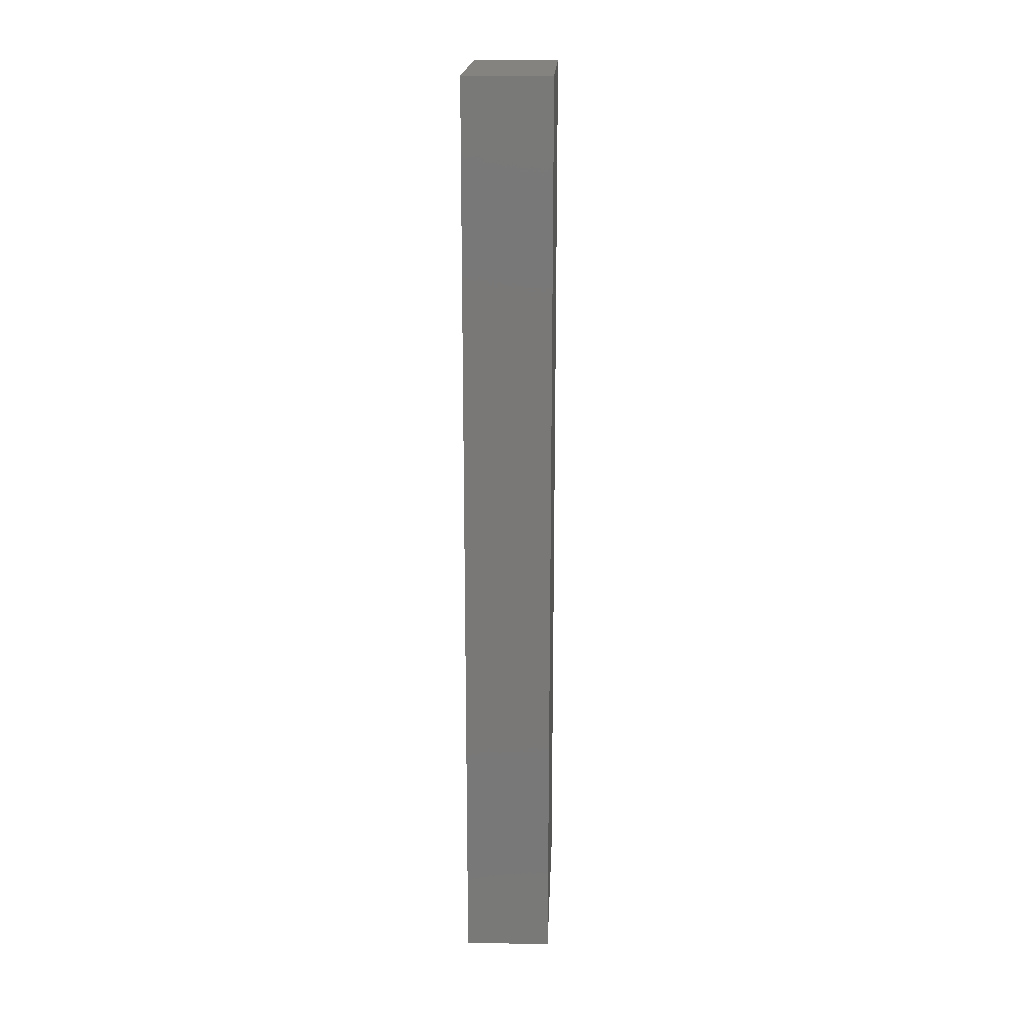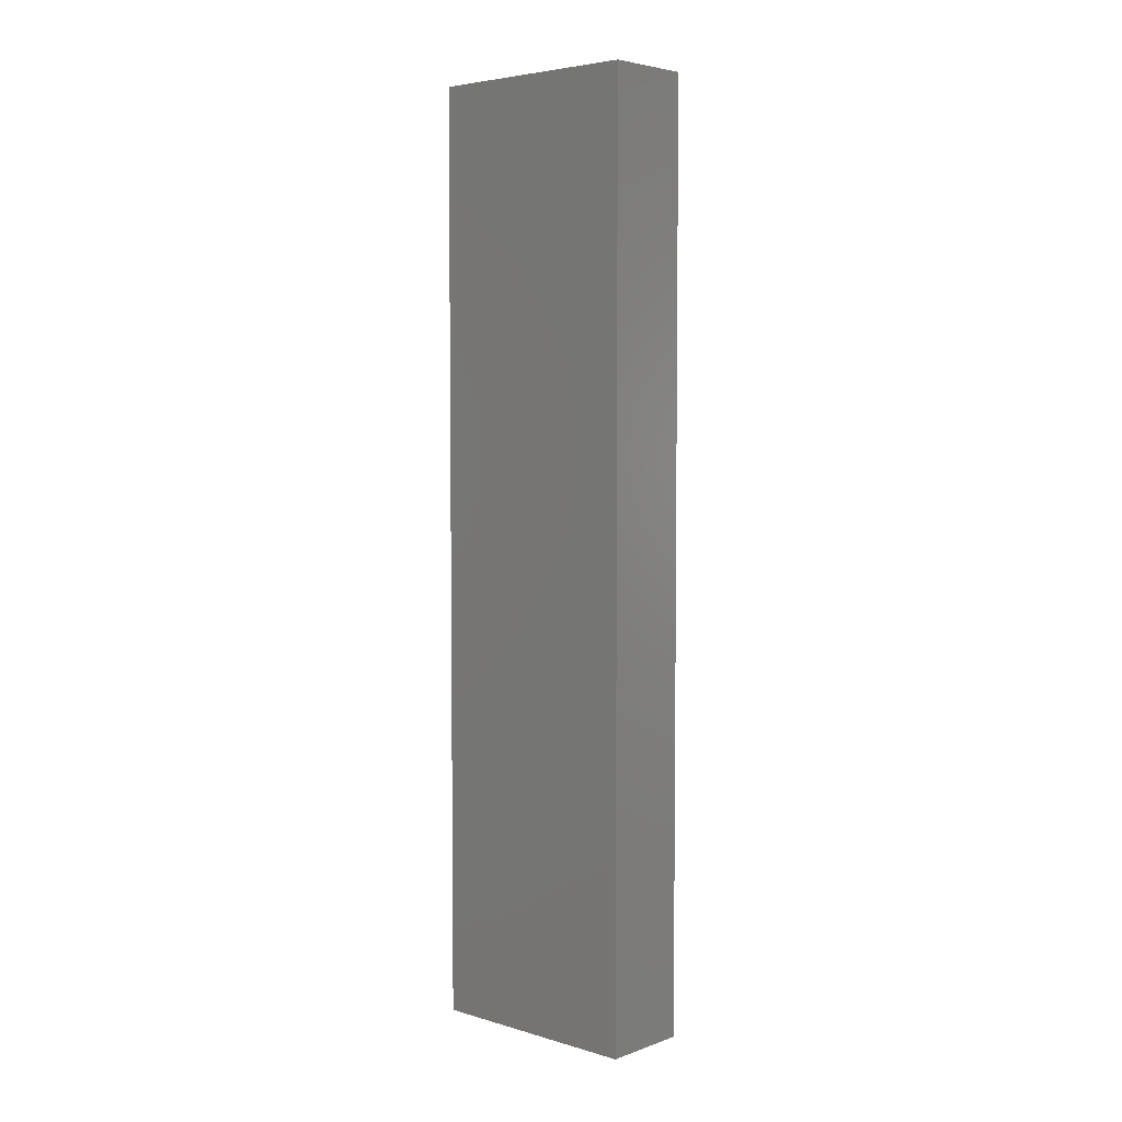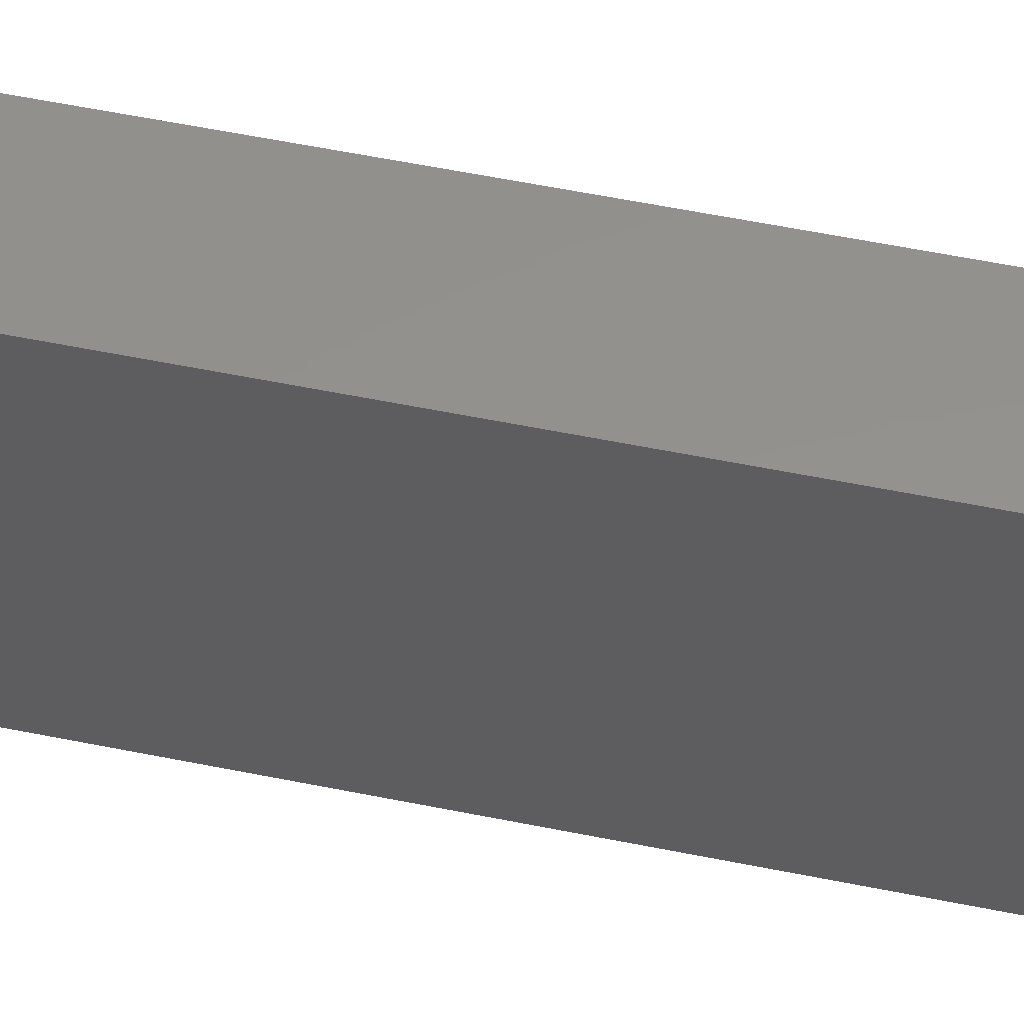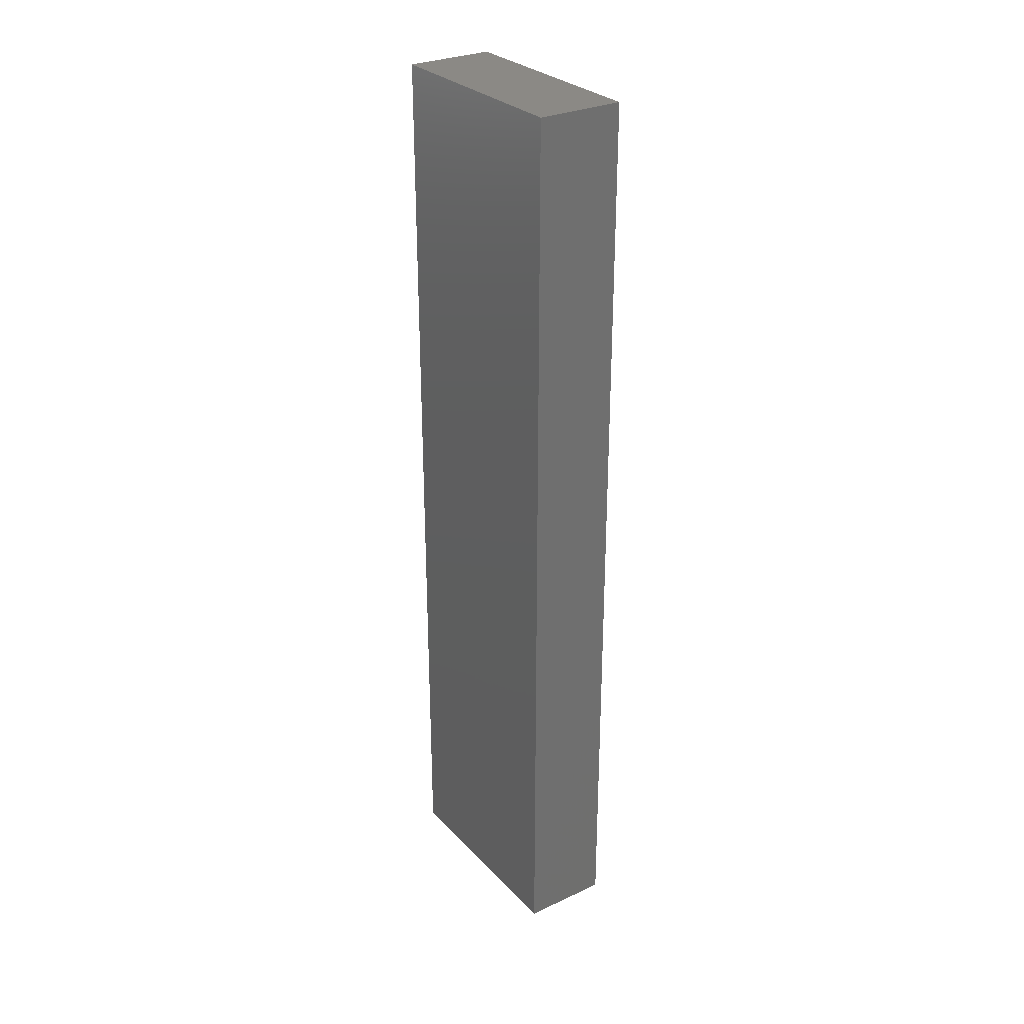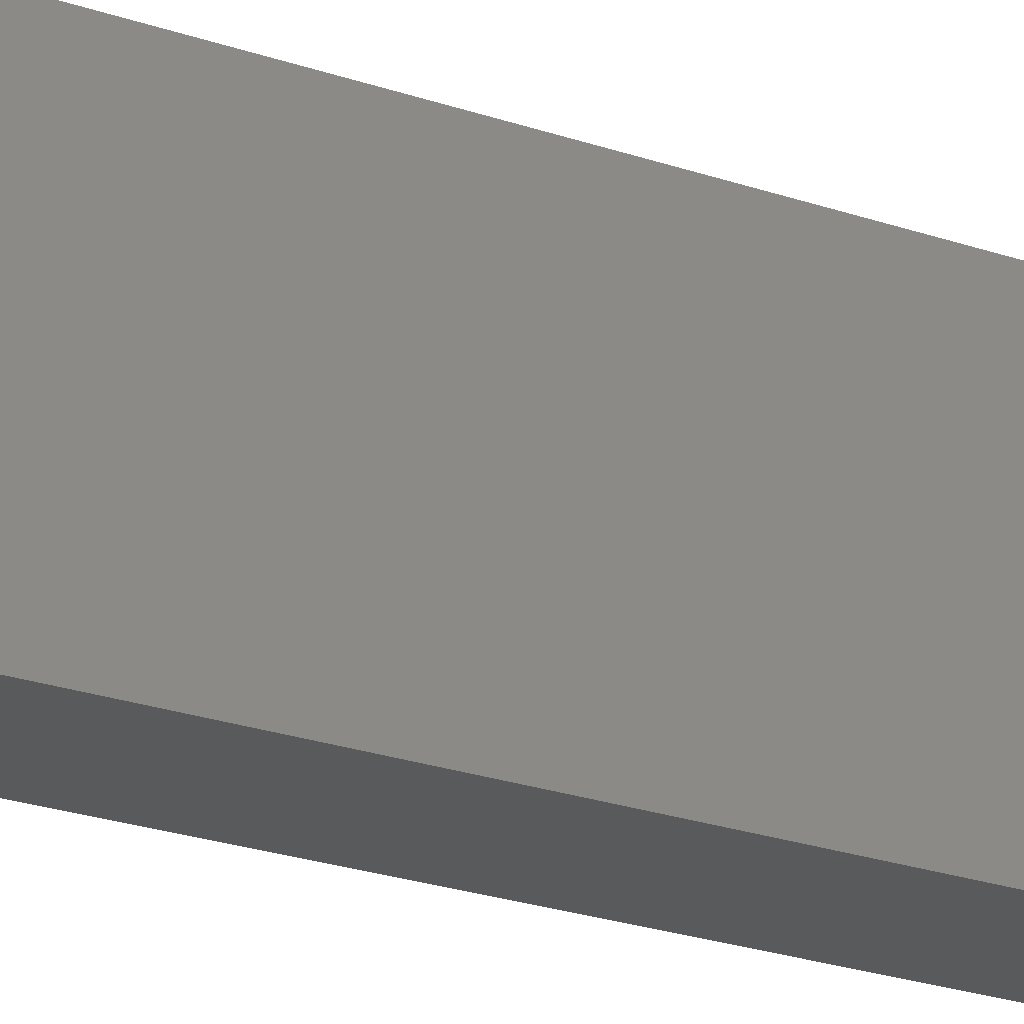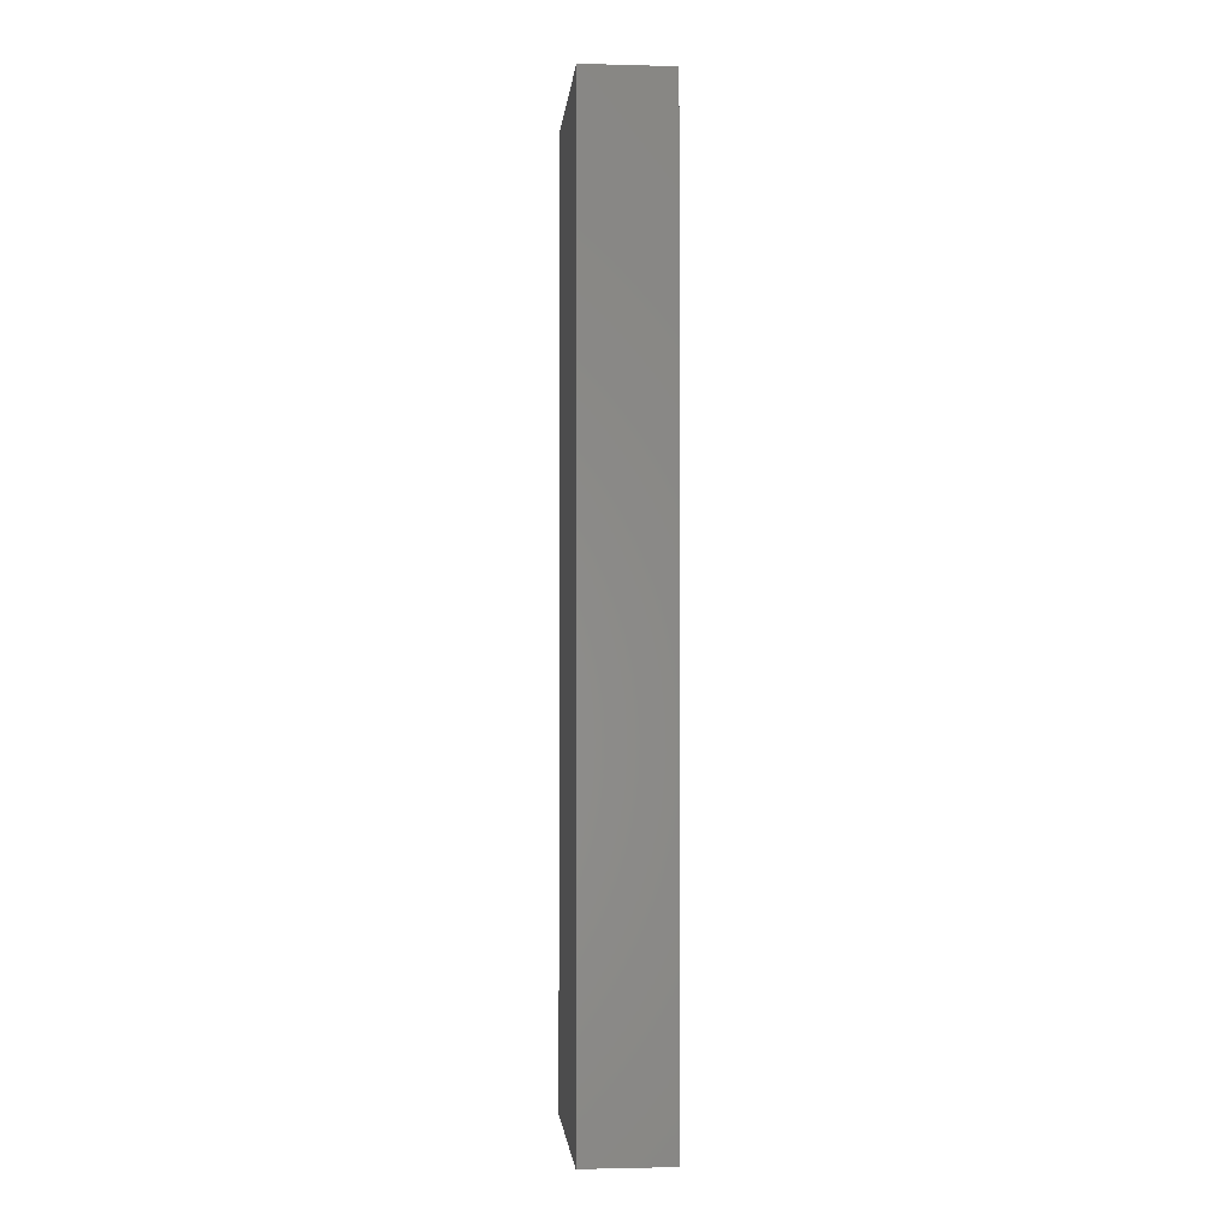
<metadata>
{"format":"stl","ext":"stl","renderer":"f3d","projection":"perspective","resolution":1024,"background":"white","views":[{"elev":18.5,"azim":2.4,"up":"+Z"},{"elev":4.7,"azim":132.3,"up":"+Z"},{"elev":55.2,"azim":-77.8,"up":"+Y"},{"elev":29.2,"azim":145.7,"up":"+Z"},{"elev":-23.8,"azim":59.8,"up":"+Y"},{"elev":-1.8,"azim":-5.3,"up":"+Z"}]}
</metadata>
<code>
# stl→obj: 8 verts, 12 faces
v 0.09375 -0.03906 0.3438
v 0.09375 0 0.3438
v 0.1094 -0.03906 0.3438
v 0.1094 8.674e-19 0.3438
v 0.1094 -0.03906 0.5095
v 0.1094 1.007e-17 0.5095
v 0.09375 -0.03906 0.5095
v 0.09375 9.203e-18 0.5095
f 1 2 3
f 3 2 4
f 5 6 7
f 7 6 8
f 2 8 4
f 4 8 6
f 1 3 7
f 7 3 5
f 5 3 6
f 6 3 4
f 7 8 1
f 1 8 2

</code>
